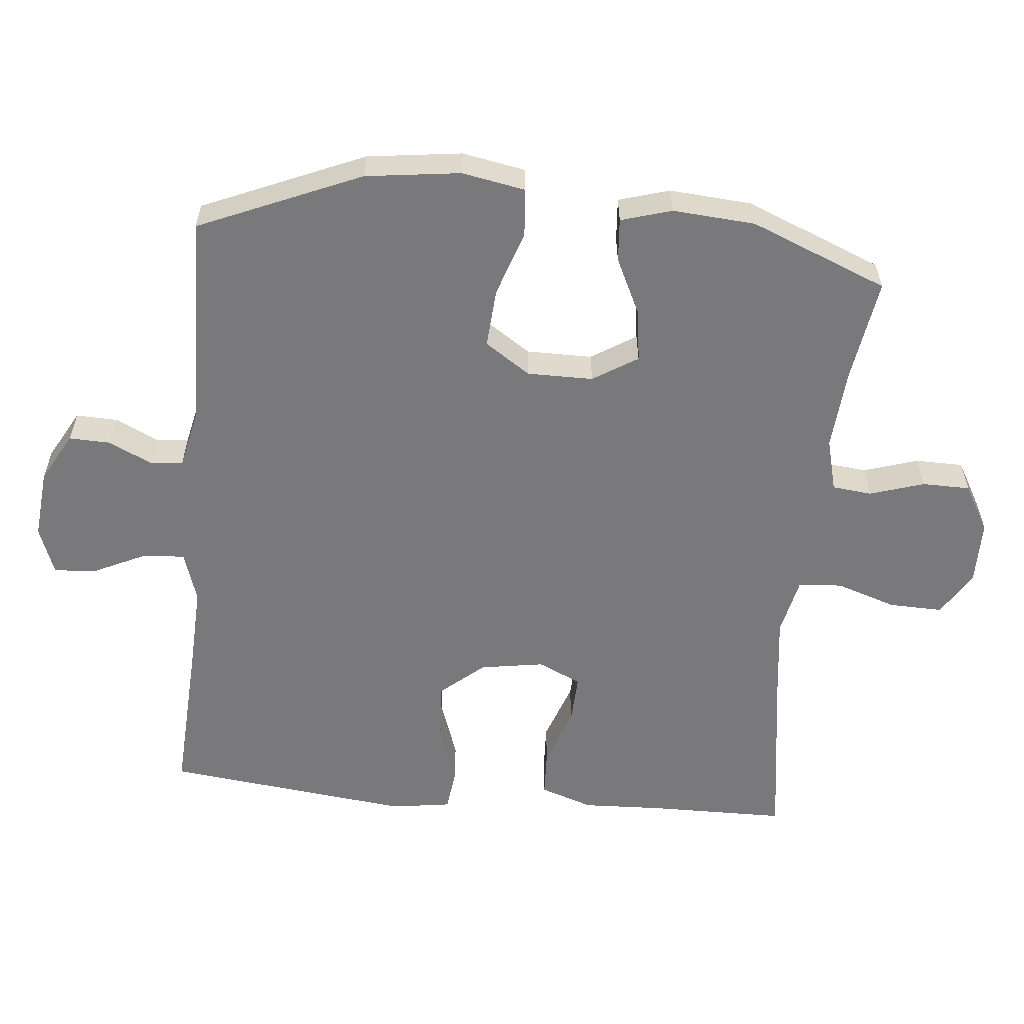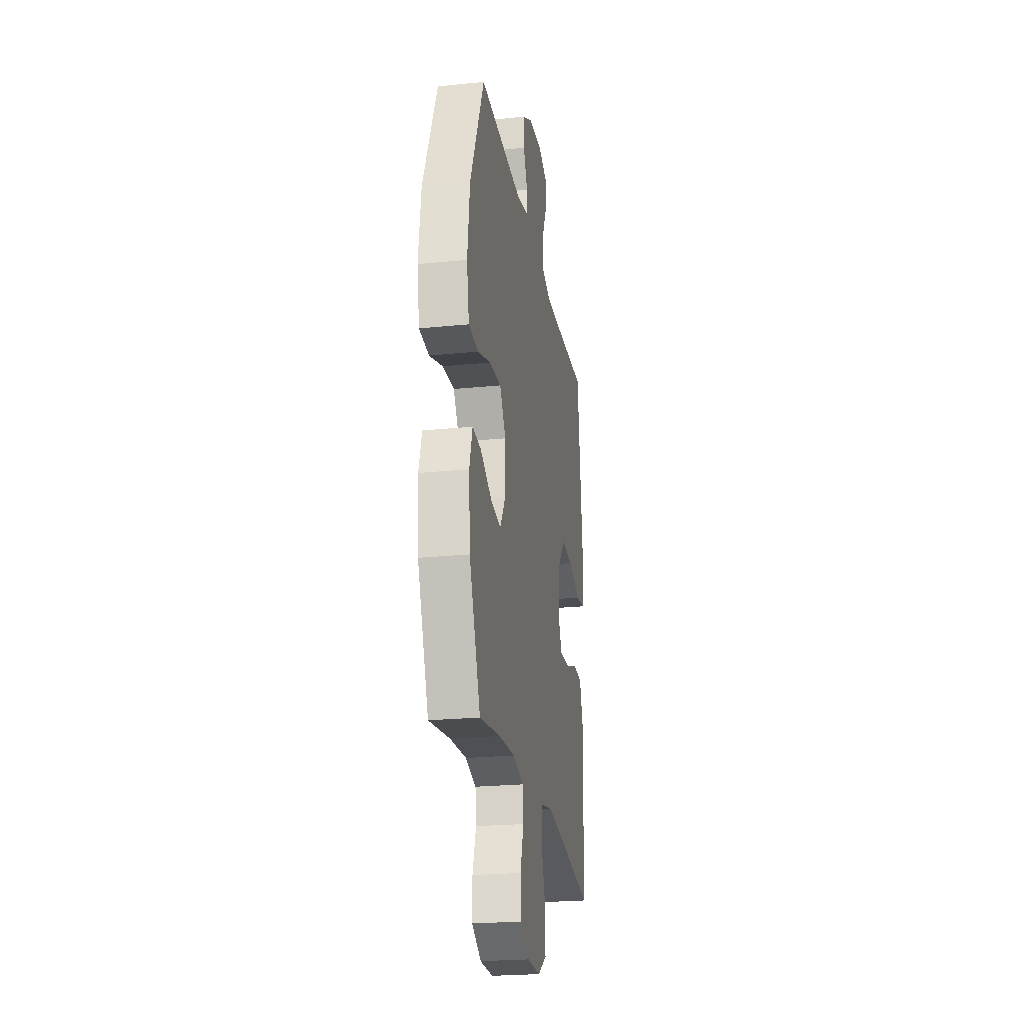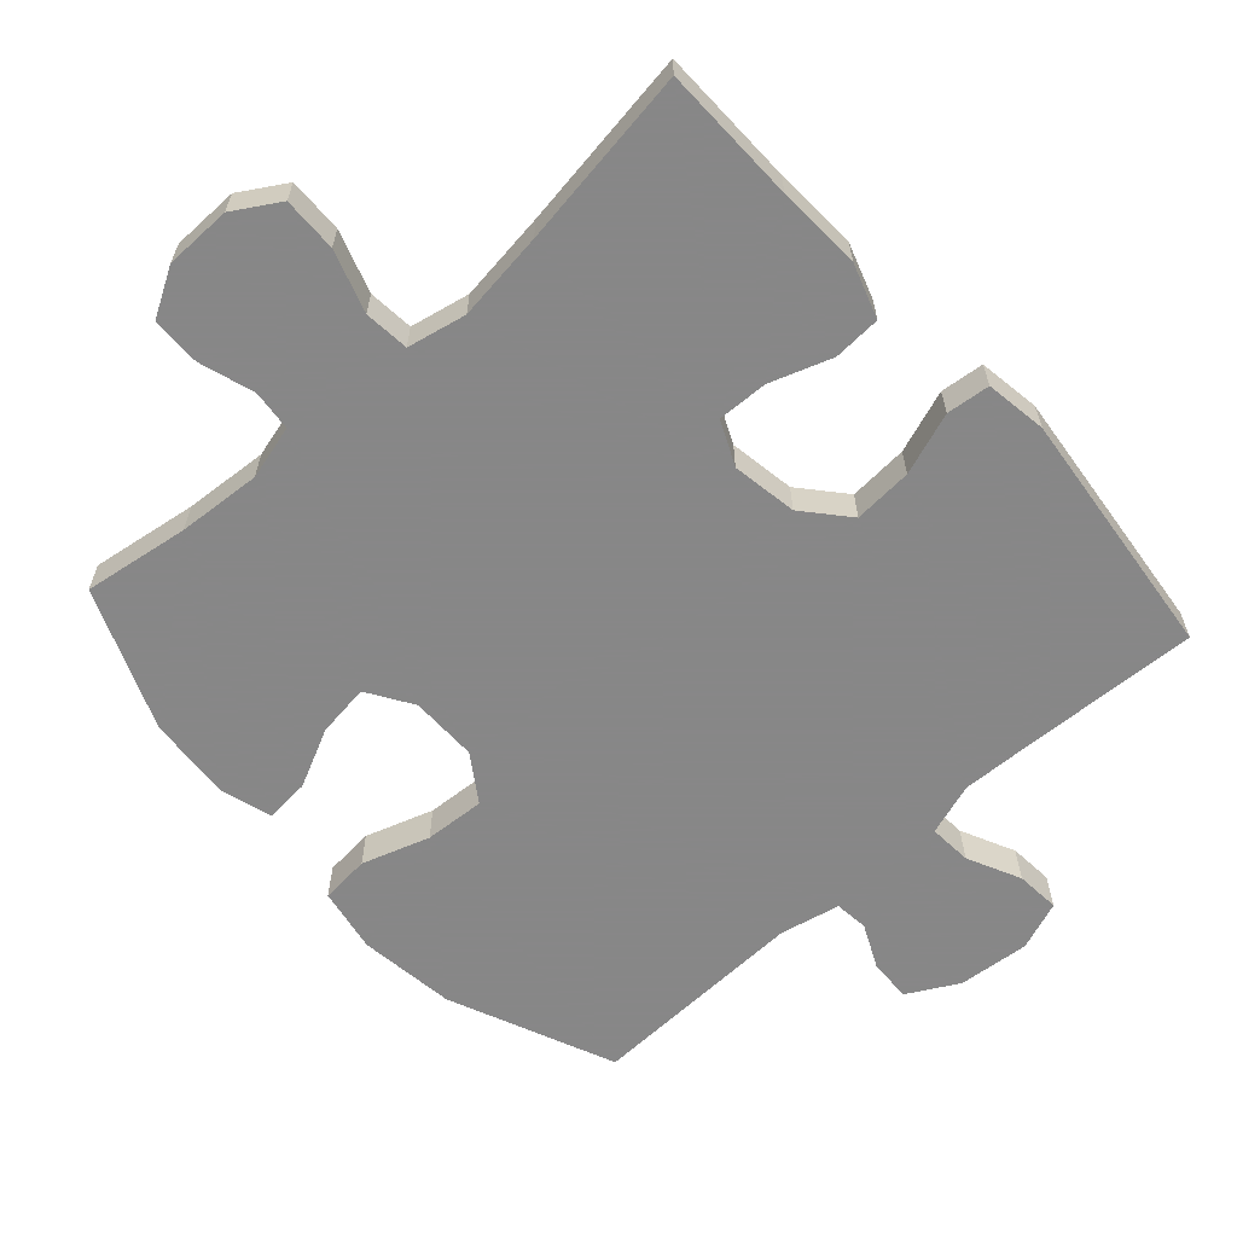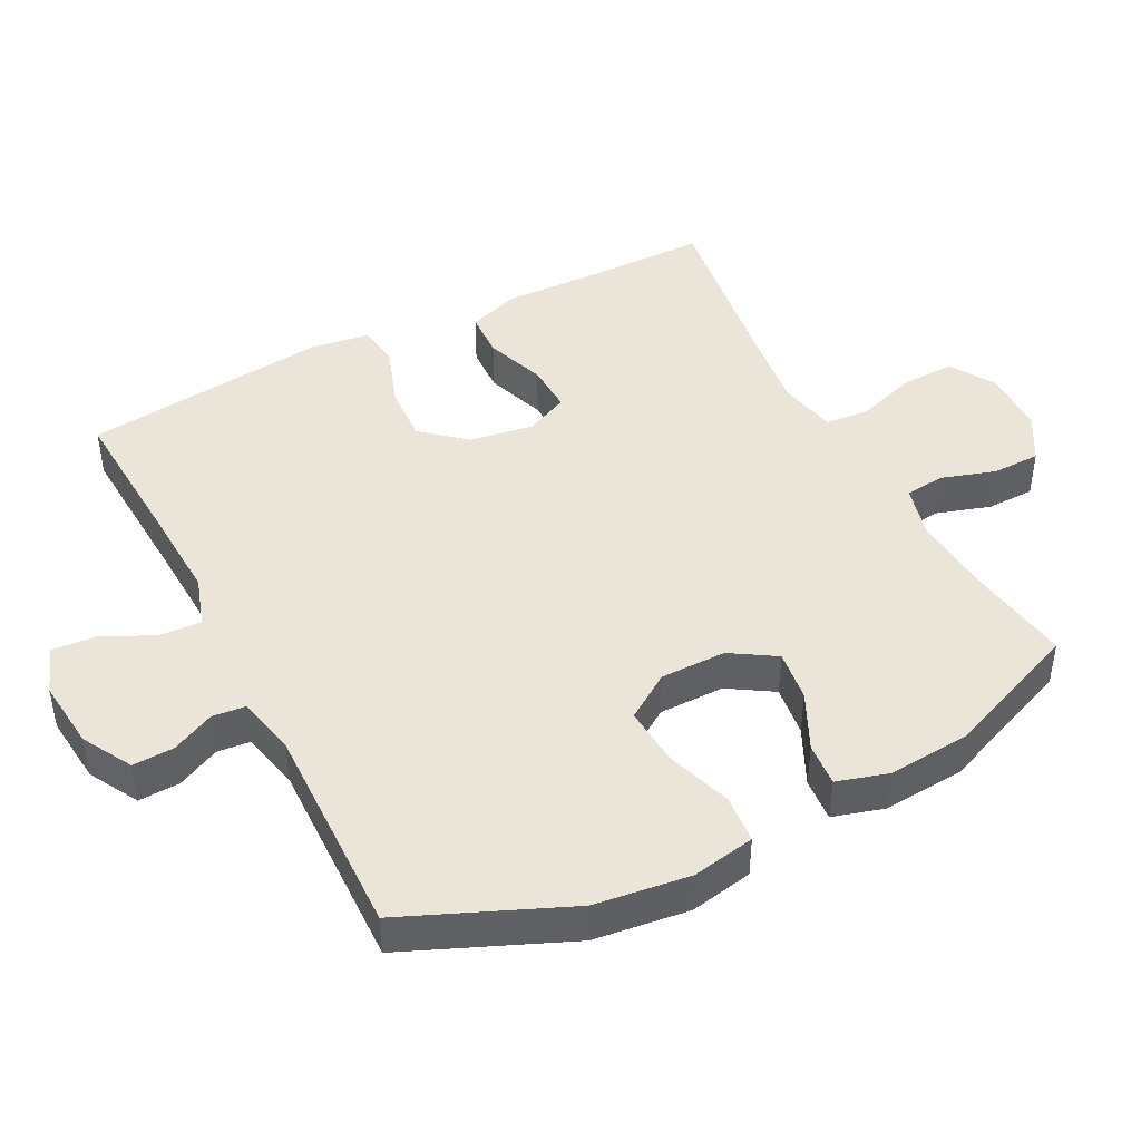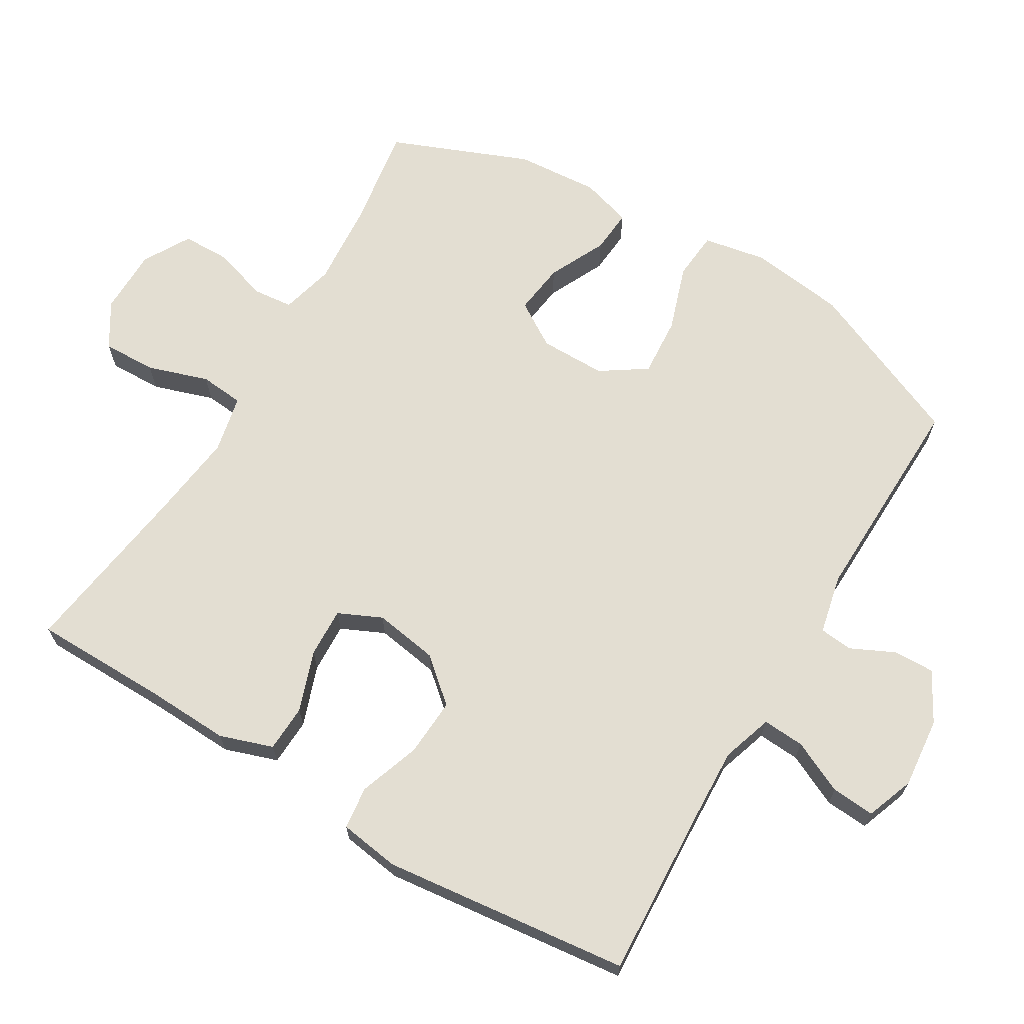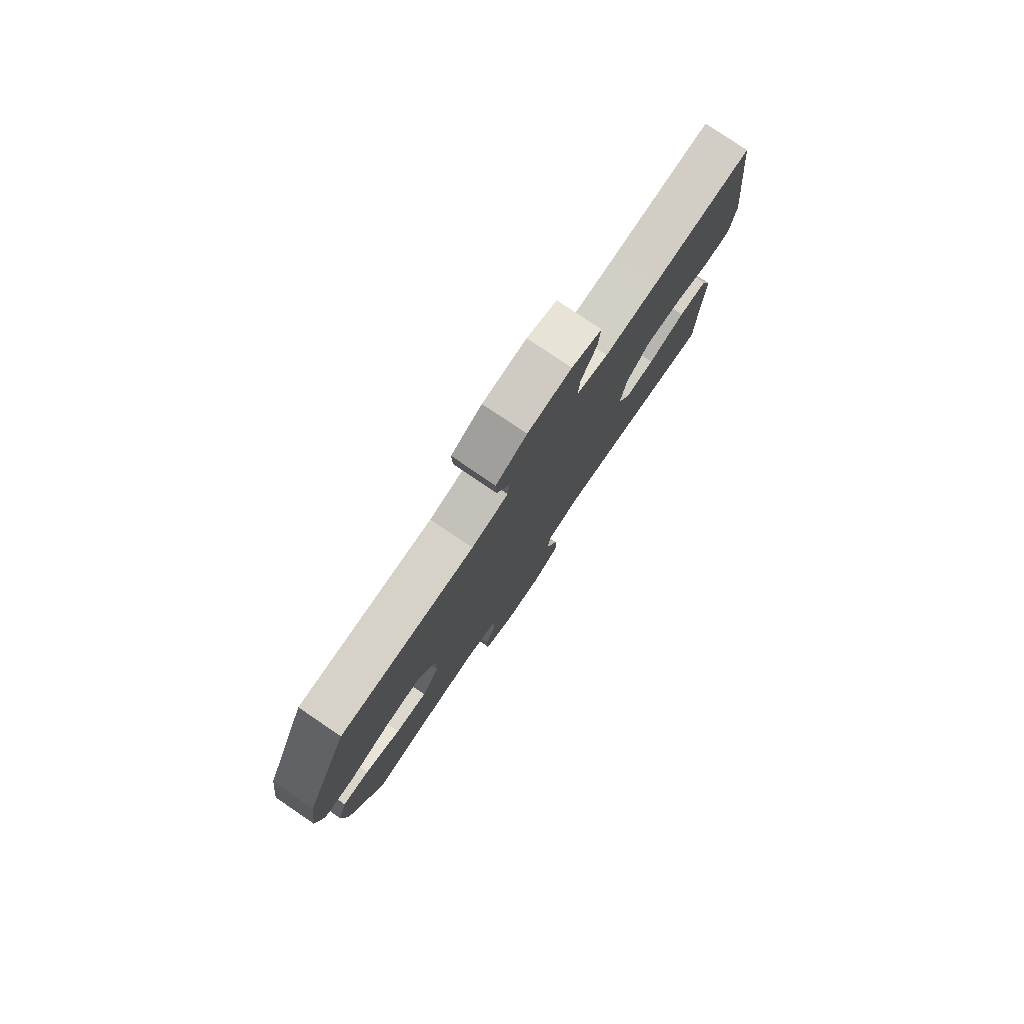
<metadata>
{"format":"obj","ext":"obj","renderer":"f3d","projection":"perspective","resolution":1024,"background":"white","views":[{"elev":-57.9,"azim":84.5,"up":"+Y"},{"elev":-23.7,"azim":99.6,"up":"+Z"},{"elev":-62.6,"azim":-137.8,"up":"+Y"},{"elev":44.5,"azim":62.6,"up":"+Y"},{"elev":67.4,"azim":-59.2,"up":"+Y"},{"elev":79.4,"azim":124.2,"up":"+Z"}]}
</metadata>
<code>
v 0.5 0.07 -0.5
v 0.349 0.07 -0.477
v 0.23 0.07 -0.468
v 0.153 0.07 -0.488
v 0.147 0.07 -0.546
v 0.172 0.07 -0.625
v 0.171 0.07 -0.695
v 0.103 0.07 -0.734
v 0.008 0.07 -0.735
v -0.057 0.07 -0.695
v -0.055 0.07 -0.617
v -0.026 0.07 -0.529
v -0.032 0.07 -0.465
v -0.116 0.07 -0.447
v -0.243 0.07 -0.463
v -0.5 0.07 -0.5
v -0.502 0.07 -0.304
v -0.507 0.07 -0.183
v -0.481 0.07 -0.106
v -0.413 0.07 -0.103
v -0.325 0.07 -0.134
v -0.253 0.07 -0.137
v -0.224 0.07 -0.074
v -0.239 0.07 0.019
v -0.293 0.07 0.082
v -0.377 0.07 0.077
v -0.466 0.07 0.046
v -0.528 0.07 0.053
v -0.541 0.07 0.141
v -0.5 0.07 0.5
v -0.263 0.07 0.487
v -0.145 0.07 0.482
v -0.071 0.07 0.506
v -0.075 0.07 0.567
v -0.111 0.07 0.643
v -0.116 0.07 0.706
v -0.046 0.07 0.732
v 0.056 0.07 0.722
v 0.128 0.07 0.682
v 0.126 0.07 0.622
v 0.096 0.07 0.559
v 0.101 0.07 0.511
v 0.187 0.07 0.492
v 0.5 0.07 0.5
v 0.601 0.07 0.264
v 0.619 0.07 0.126
v 0.602 0.07 0.034
v 0.532 0.07 0.028
v 0.436 0.07 0.06
v 0.35 0.07 0.066
v 0.306 0.07 0
v 0.306 0.07 -0.096
v 0.347 0.07 -0.161
v 0.422 0.07 -0.151
v 0.505 0.07 -0.111
v 0.568 0.07 -0.106
v 0.59 0.07 -0.18
v 0.581 0.07 -0.3
v 0.5 0 -0.5
v 0.349 0 -0.477
v 0.23 0 -0.468
v 0.153 0 -0.488
v 0.147 0 -0.546
v 0.172 0 -0.625
v 0.171 0 -0.695
v 0.103 0 -0.734
v 0.008 0 -0.735
v -0.057 0 -0.695
v -0.055 0 -0.617
v -0.026 0 -0.529
v -0.032 0 -0.465
v -0.116 0 -0.447
v -0.243 0 -0.463
v -0.5 0 -0.5
v -0.502 0 -0.304
v -0.507 0 -0.183
v -0.481 0 -0.106
v -0.413 0 -0.103
v -0.325 0 -0.134
v -0.253 0 -0.137
v -0.224 0 -0.074
v -0.239 0 0.019
v -0.293 0 0.082
v -0.377 0 0.077
v -0.466 0 0.046
v -0.528 0 0.053
v -0.541 0 0.141
v -0.5 0 0.5
v -0.263 0 0.487
v -0.145 0 0.482
v -0.071 0 0.506
v -0.075 0 0.567
v -0.111 0 0.643
v -0.116 0 0.706
v -0.046 0 0.732
v 0.056 0 0.722
v 0.128 0 0.682
v 0.126 0 0.622
v 0.096 0 0.559
v 0.101 0 0.511
v 0.187 0 0.492
v 0.5 0 0.5
v 0.601 0 0.264
v 0.619 0 0.126
v 0.602 0 0.034
v 0.532 0 0.028
v 0.436 0 0.06
v 0.35 0 0.066
v 0.306 0 0
v 0.306 0 -0.096
v 0.347 0 -0.161
v 0.422 0 -0.151
v 0.505 0 -0.111
v 0.568 0 -0.106
v 0.59 0 -0.18
v 0.581 0 -0.3
f 58 1 2
f 57 58 2
f 56 57 2
f 55 56 2
f 54 55 2
f 53 54 2 3
f 52 53 3 4
f 51 52 4
f 47 48 49
f 46 47 49
f 45 46 49
f 44 45 49
f 43 44 49
f 42 43 49 50
f 39 40 41
f 38 39 41
f 37 38 41
f 36 37 41
f 35 36 41
f 34 35 41
f 33 34 41 42
f 42 50 51
f 33 42 51
f 32 33 51
f 29 30 31
f 28 29 31
f 27 28 31
f 26 27 31
f 25 26 31 32
f 19 20 21
f 18 19 21
f 17 18 21
f 17 21 22
f 16 17 22
f 15 16 22
f 14 15 22 23
f 10 11 12
f 9 10 12
f 8 9 12
f 7 8 12
f 6 7 12
f 5 6 12
f 4 5 12 13
f 14 23 24
f 13 14 24
f 4 13 24
f 51 4 24
f 24 25 32 51
f 60 59 116
f 60 116 115
f 60 115 114
f 60 114 113
f 60 113 112
f 61 60 112 111
f 62 61 111 110
f 62 110 109
f 107 106 105
f 107 105 104
f 107 104 103
f 107 103 102
f 107 102 101
f 108 107 101 100
f 99 98 97
f 99 97 96
f 99 96 95
f 99 95 94
f 99 94 93
f 99 93 92
f 100 99 92 91
f 109 108 100
f 109 100 91
f 109 91 90
f 89 88 87
f 89 87 86
f 89 86 85
f 89 85 84
f 90 89 84 83
f 79 78 77
f 79 77 76
f 79 76 75
f 80 79 75
f 80 75 74
f 80 74 73
f 81 80 73 72
f 70 69 68
f 70 68 67
f 70 67 66
f 70 66 65
f 70 65 64
f 70 64 63
f 71 70 63 62
f 82 81 72
f 82 72 71
f 82 71 62
f 82 62 109
f 109 90 83 82
f 1 59 60 2
f 2 60 61 3
f 3 61 62 4
f 4 62 63 5
f 5 63 64 6
f 6 64 65 7
f 7 65 66 8
f 8 66 67 9
f 9 67 68 10
f 10 68 69 11
f 11 69 70 12
f 12 70 71 13
f 13 71 72 14
f 14 72 73 15
f 15 73 74 16
f 16 74 75 17
f 17 75 76 18
f 18 76 77 19
f 19 77 78 20
f 20 78 79 21
f 21 79 80 22
f 22 80 81 23
f 23 81 82 24
f 24 82 83 25
f 25 83 84 26
f 26 84 85 27
f 27 85 86 28
f 28 86 87 29
f 29 87 88 30
f 30 88 89 31
f 31 89 90 32
f 32 90 91 33
f 33 91 92 34
f 34 92 93 35
f 35 93 94 36
f 36 94 95 37
f 37 95 96 38
f 38 96 97 39
f 39 97 98 40
f 40 98 99 41
f 41 99 100 42
f 42 100 101 43
f 43 101 102 44
f 44 102 103 45
f 45 103 104 46
f 46 104 105 47
f 47 105 106 48
f 48 106 107 49
f 49 107 108 50
f 50 108 109 51
f 51 109 110 52
f 52 110 111 53
f 53 111 112 54
f 54 112 113 55
f 55 113 114 56
f 56 114 115 57
f 57 115 116 58
f 58 116 59 1

</code>
